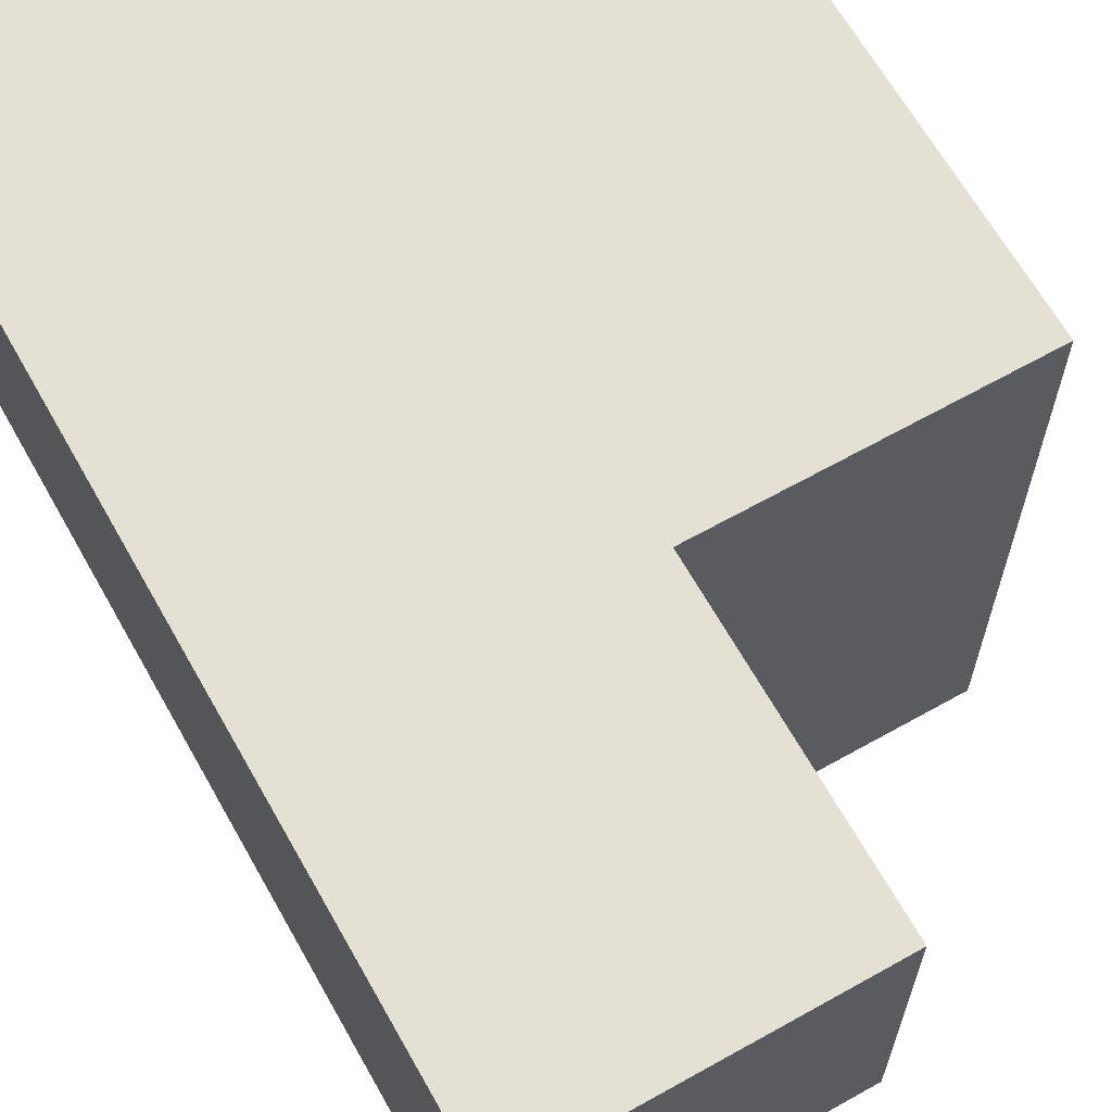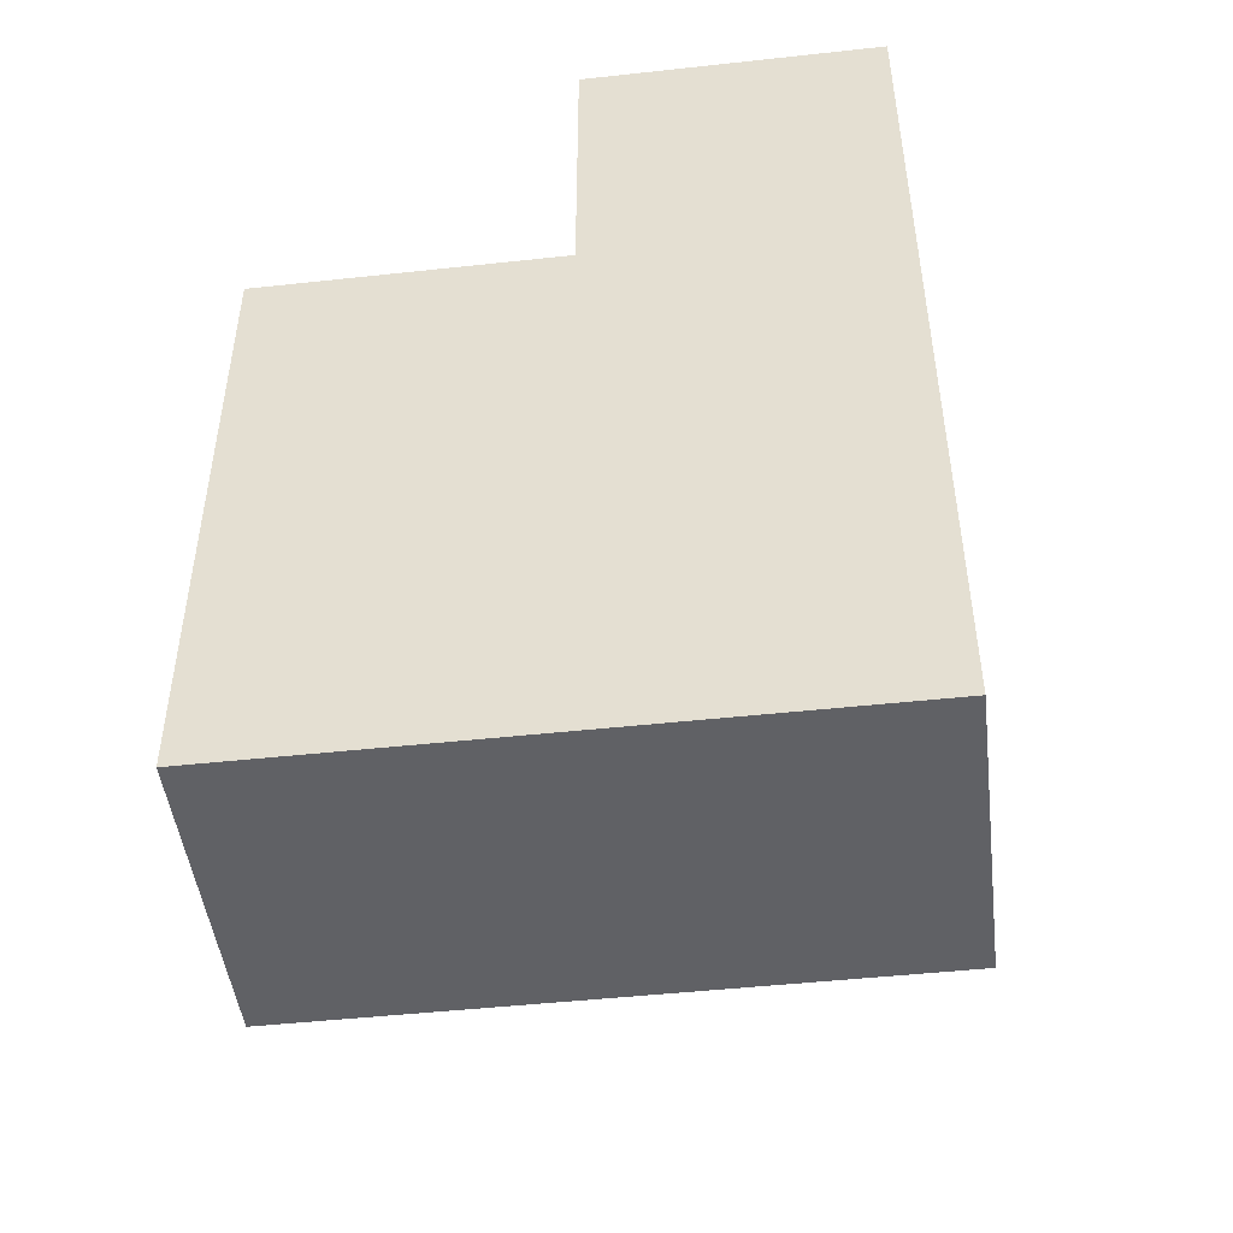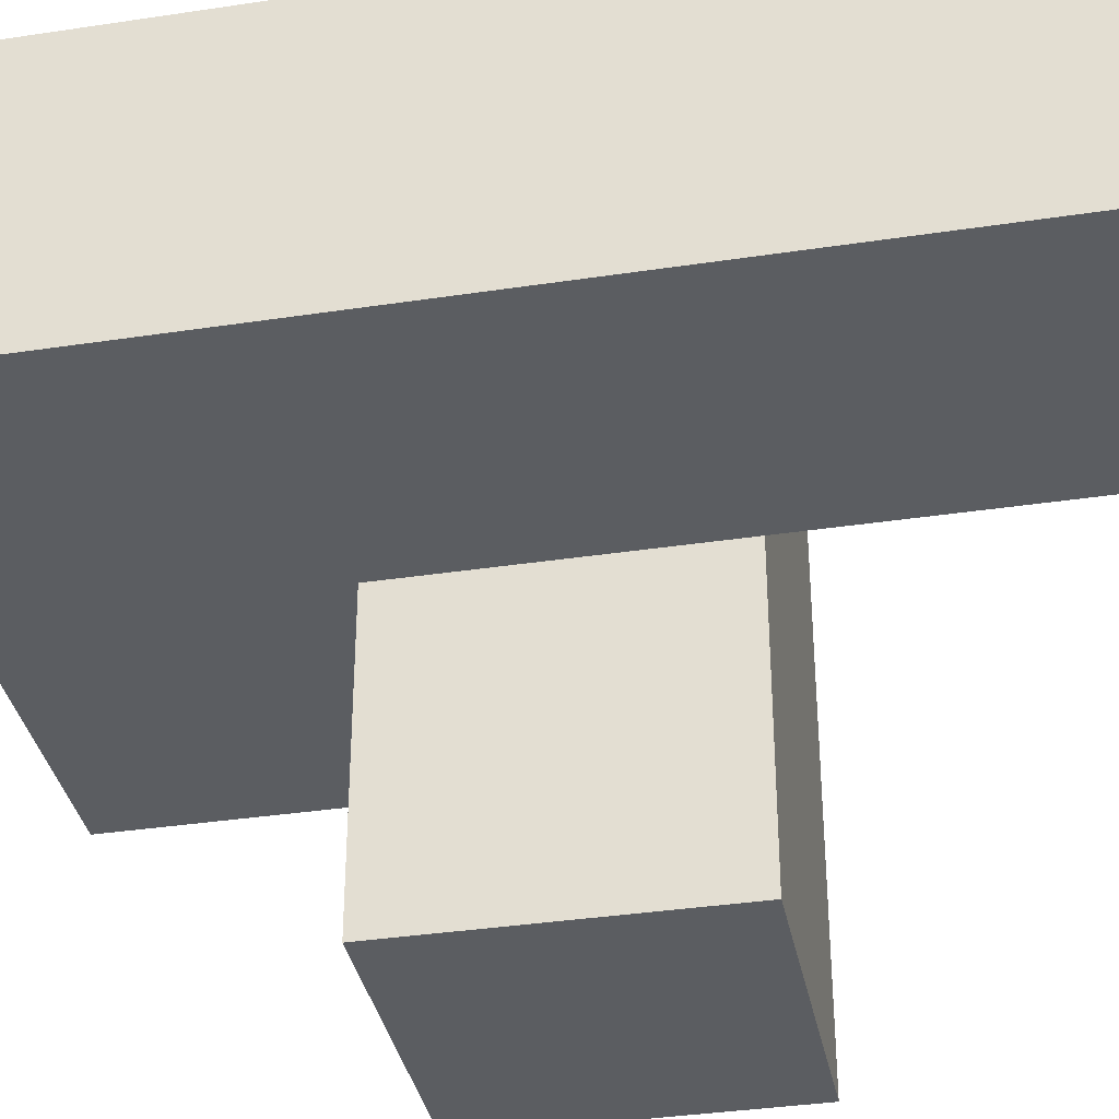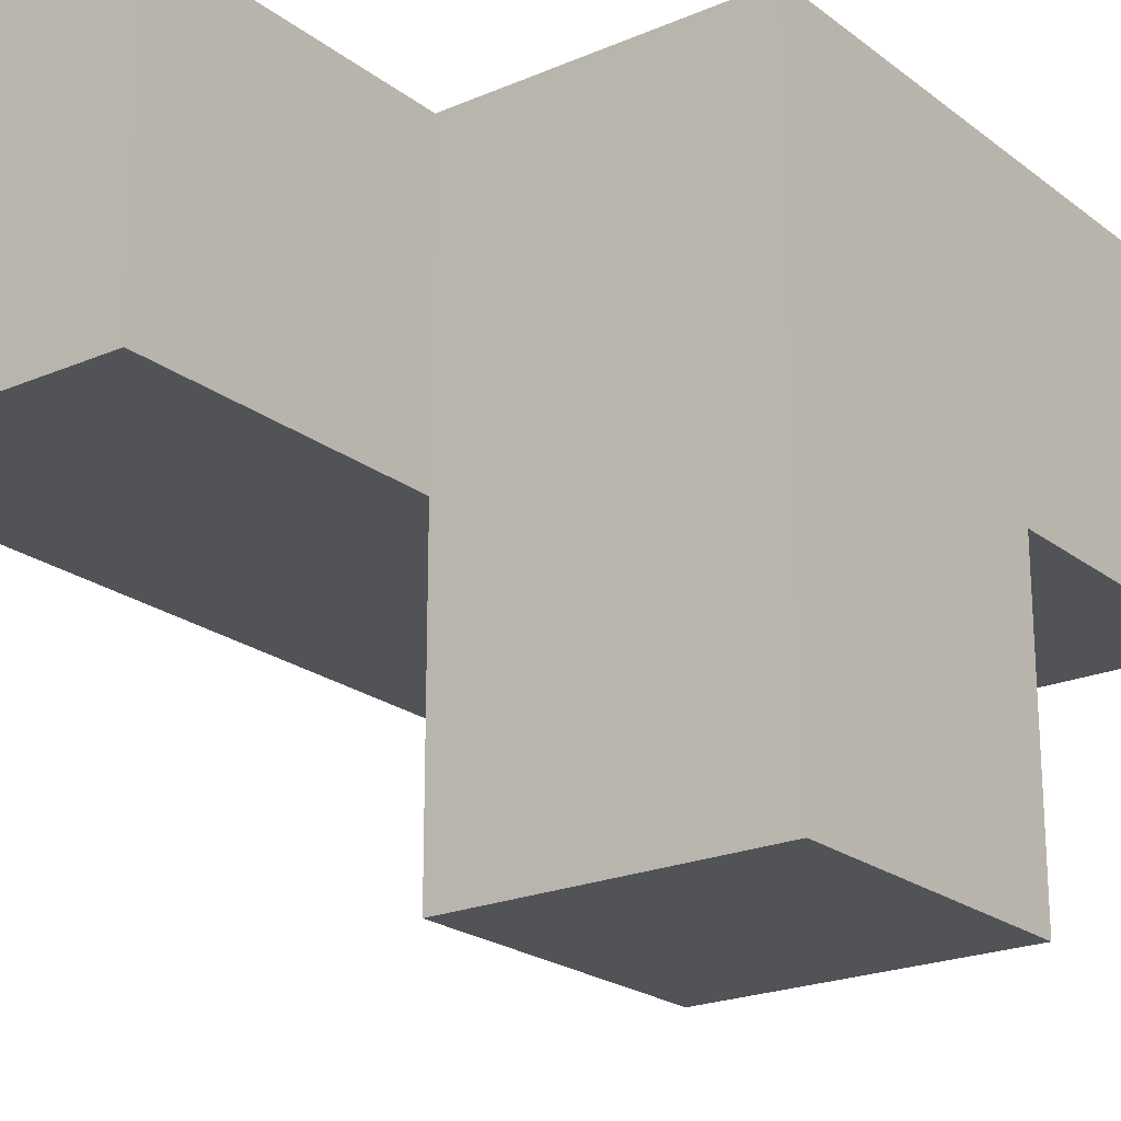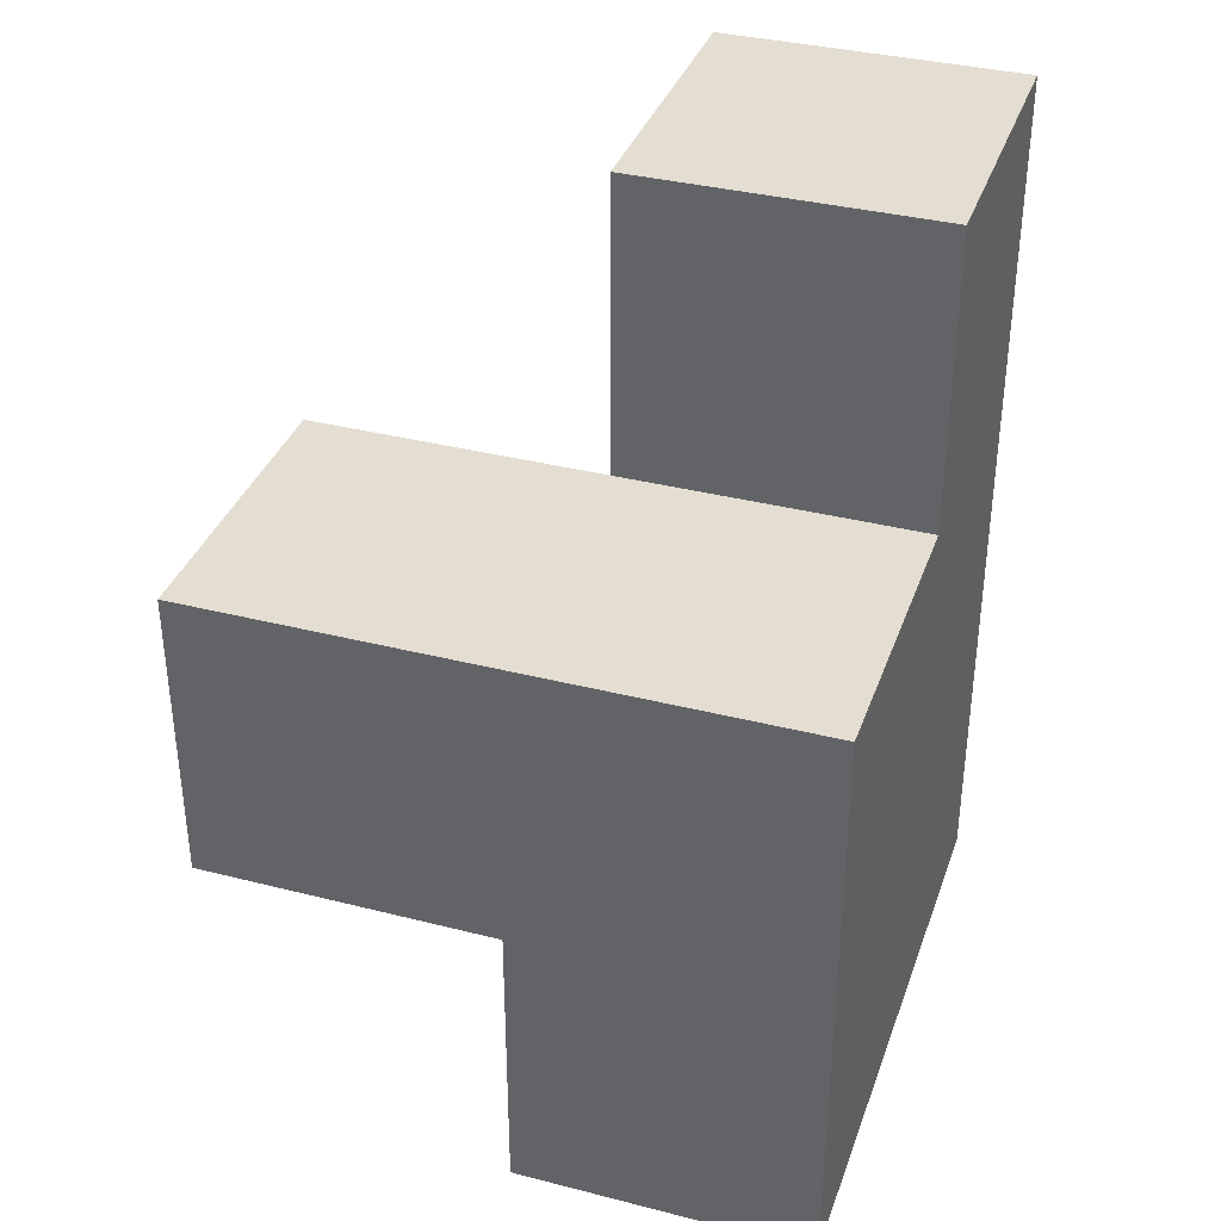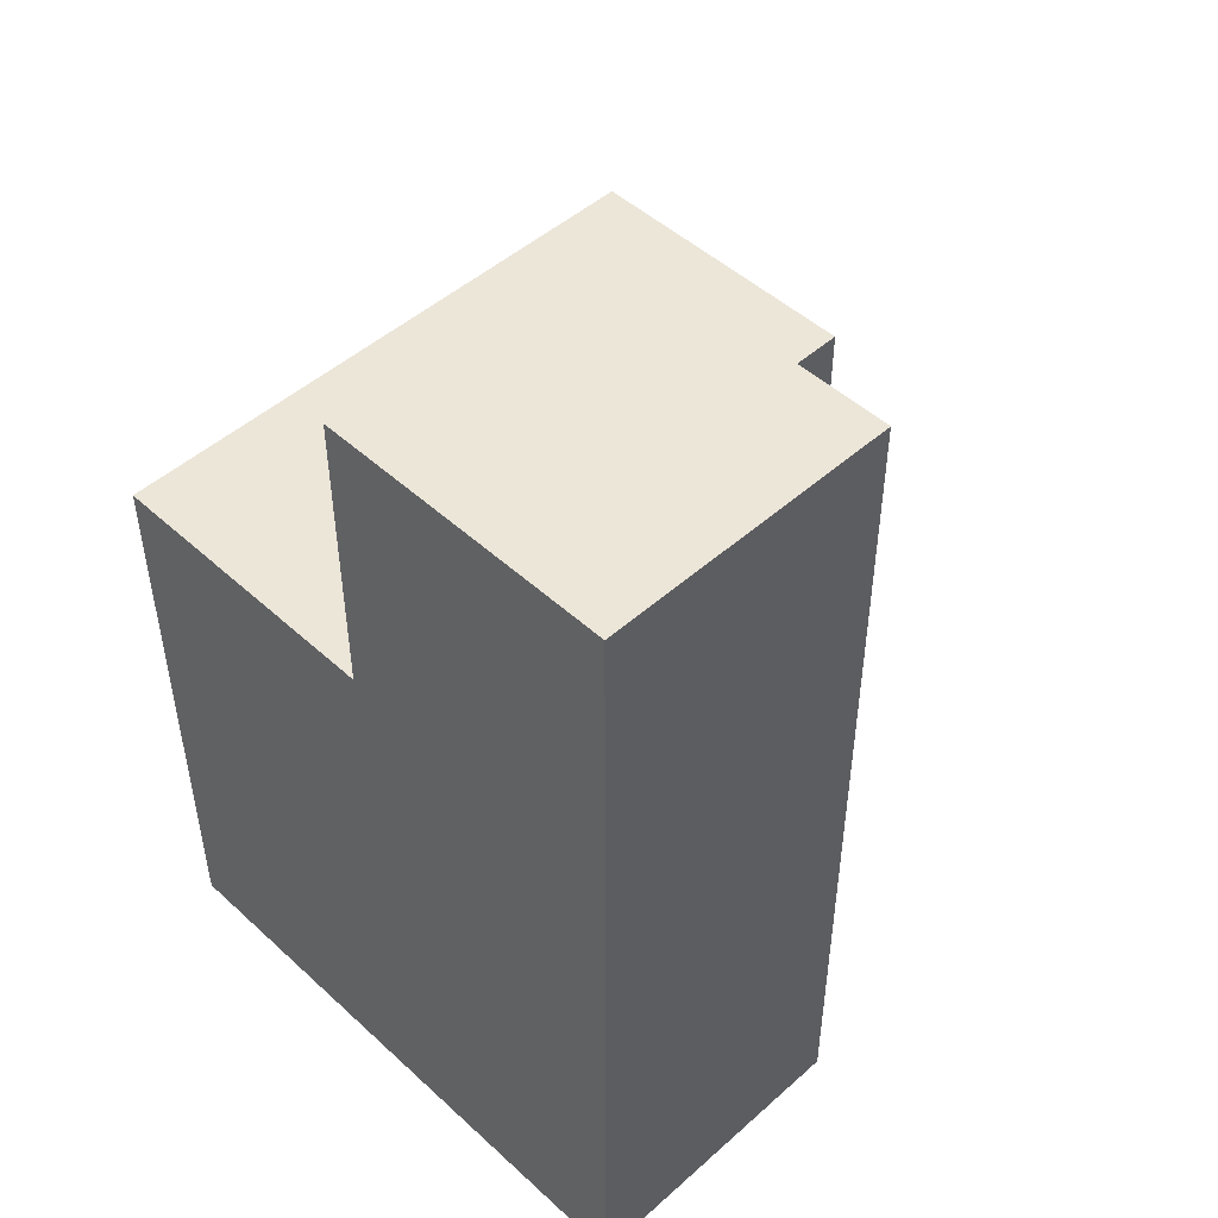
<metadata>
{"format":"obj","ext":"obj","renderer":"f3d","projection":"perspective","resolution":1024,"background":"white","views":[{"elev":65.5,"azim":150.6,"up":"+Z"},{"elev":-47.7,"azim":7.0,"up":"+Y"},{"elev":-36.1,"azim":101.2,"up":"+Z"},{"elev":-21.7,"azim":-142.9,"up":"+Z"},{"elev":36.1,"azim":-71.6,"up":"+Y"},{"elev":48.7,"azim":45.4,"up":"+Y"}]}
</metadata>
<code>
v 3.99 0.01385 3.993
v 2.01 1.994 2.013
v 3.99 1.994 3.993
v 2.01 1.004 3.003
v 3 1.994 3.993
v 3 1.004 2.013
v 3 0.01385 3.003
v 2.01 1.994 3.993
v 2.01 1.004 2.013
v 2.01 0.01385 3.993
v 3.99 0.01385 3.003
v 3.99 1.994 3.003
v 3 1.004 3.993
v 3 1.994 3.003
v 3 2.984 3.993
v 3.99 1.004 3.993
v 3.99 2.984 3.993
v 2.01 0.01385 3.003
v 2.01 1.004 3.993
v 2.01 1.994 3.003
v 3 1.004 3.003
v 3 1.994 2.013
v 3 2.984 3.003
v 3.99 1.004 3.003
v 3.99 2.984 3.003
v 3 0.01385 3.993
f 19 13 8
f 5 8 13
f 14 20 5
f 8 5 20
f 20 4 8
f 19 8 4
f 7 18 21
f 4 21 18
f 10 26 19
f 13 19 26
f 18 7 10
f 26 10 7
f 4 18 19
f 10 19 18
f 24 21 12
f 14 12 21
f 13 16 5
f 3 5 16
f 24 12 16
f 3 16 12
f 6 9 22
f 2 22 9
f 9 6 4
f 21 4 6
f 22 2 14
f 20 14 2
f 2 9 20
f 4 20 9
f 6 22 21
f 14 21 22
f 12 14 25
f 23 25 14
f 5 3 15
f 17 15 3
f 25 23 17
f 15 17 23
f 23 14 15
f 5 15 14
f 12 25 3
f 17 3 25
f 11 7 24
f 21 24 7
f 26 1 13
f 16 13 1
f 7 11 26
f 1 26 11
f 11 24 1
f 16 1 24

</code>
